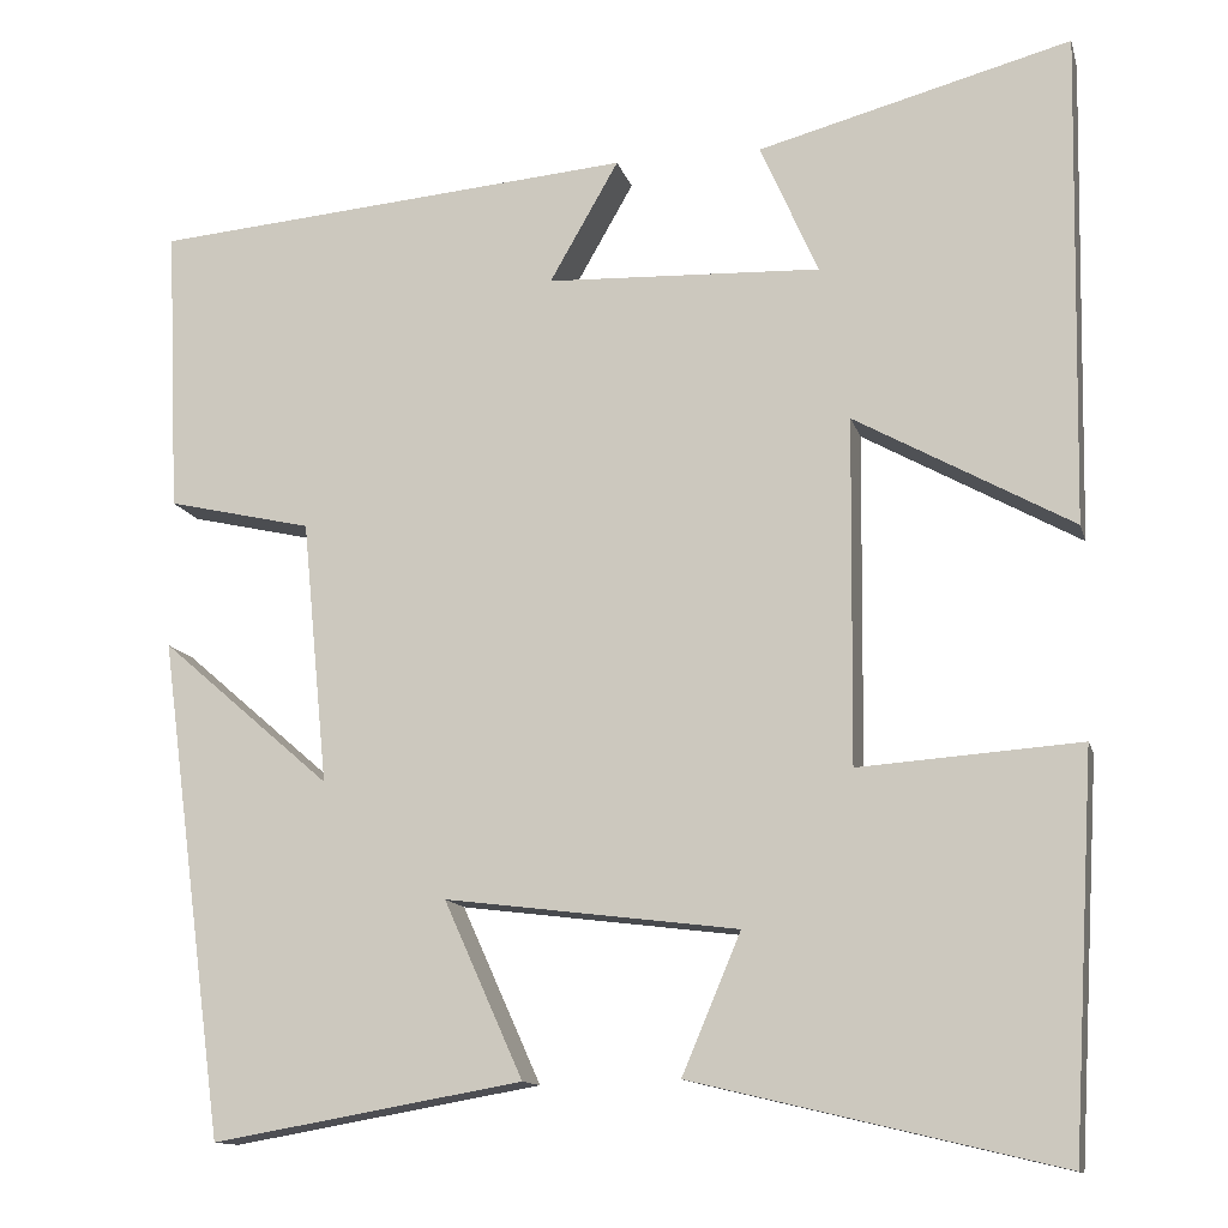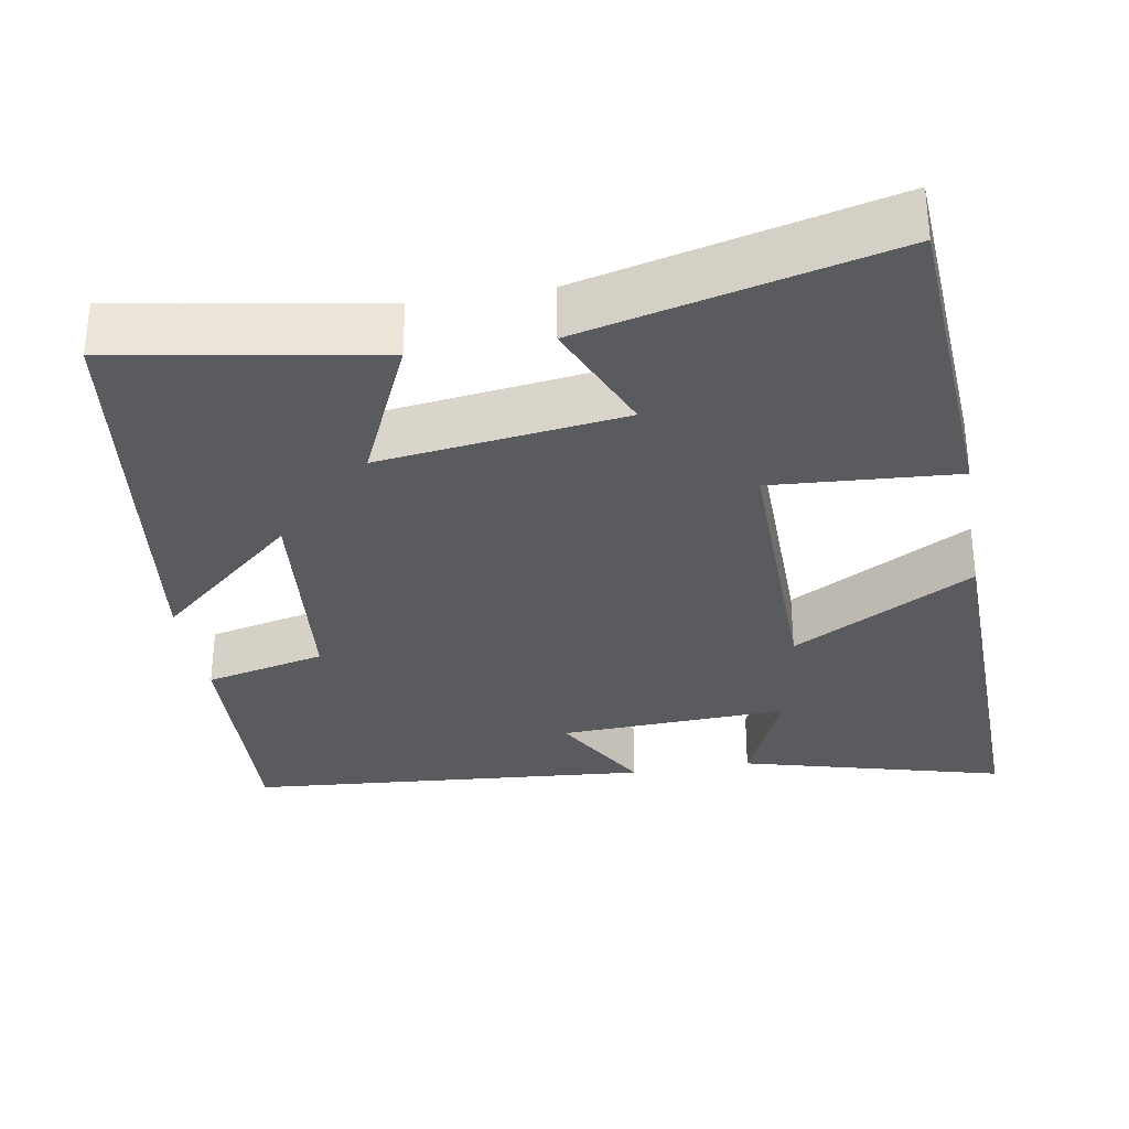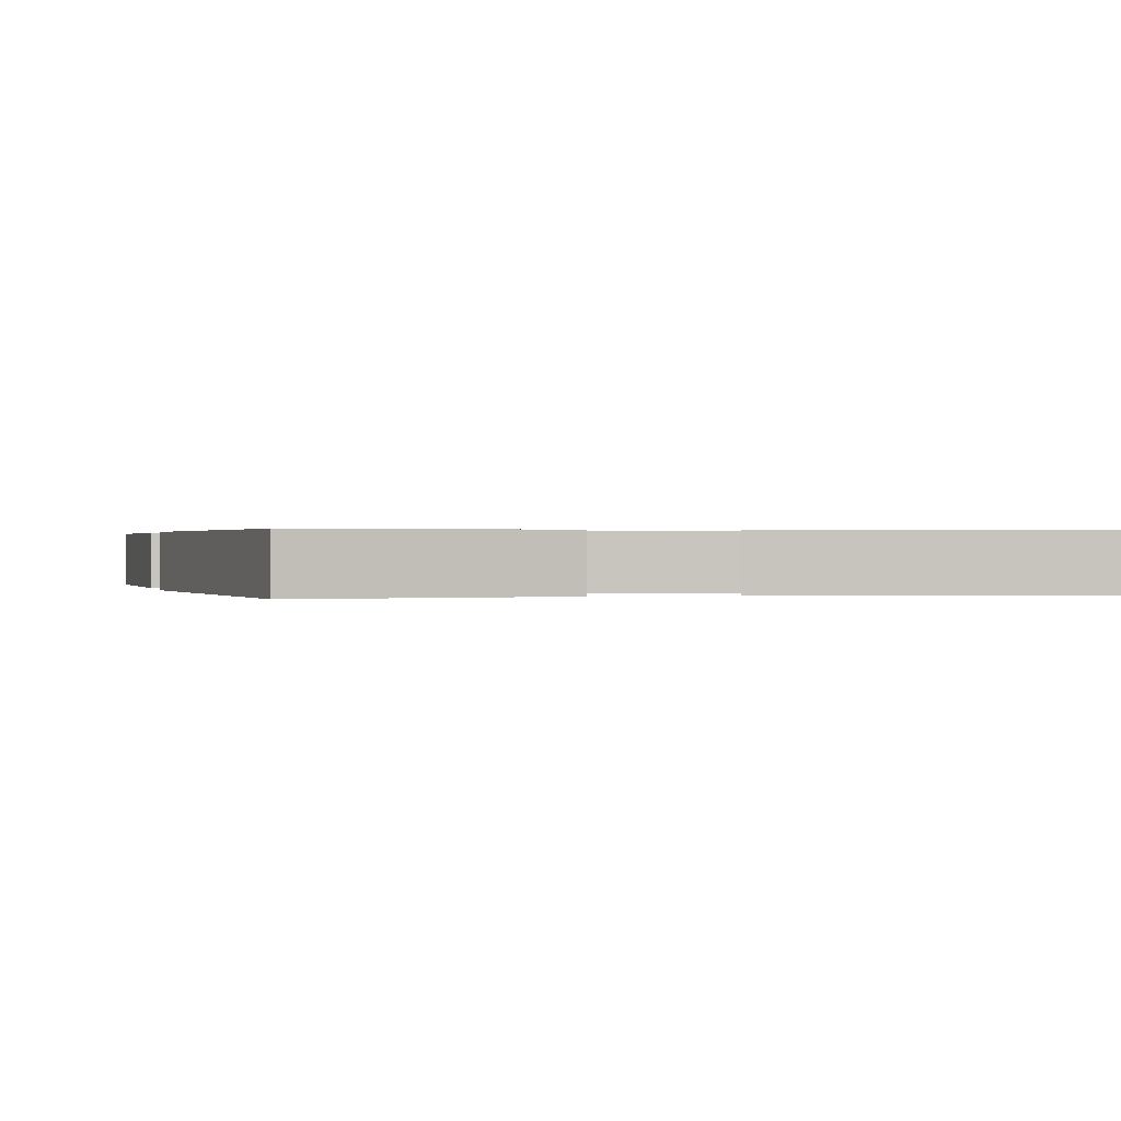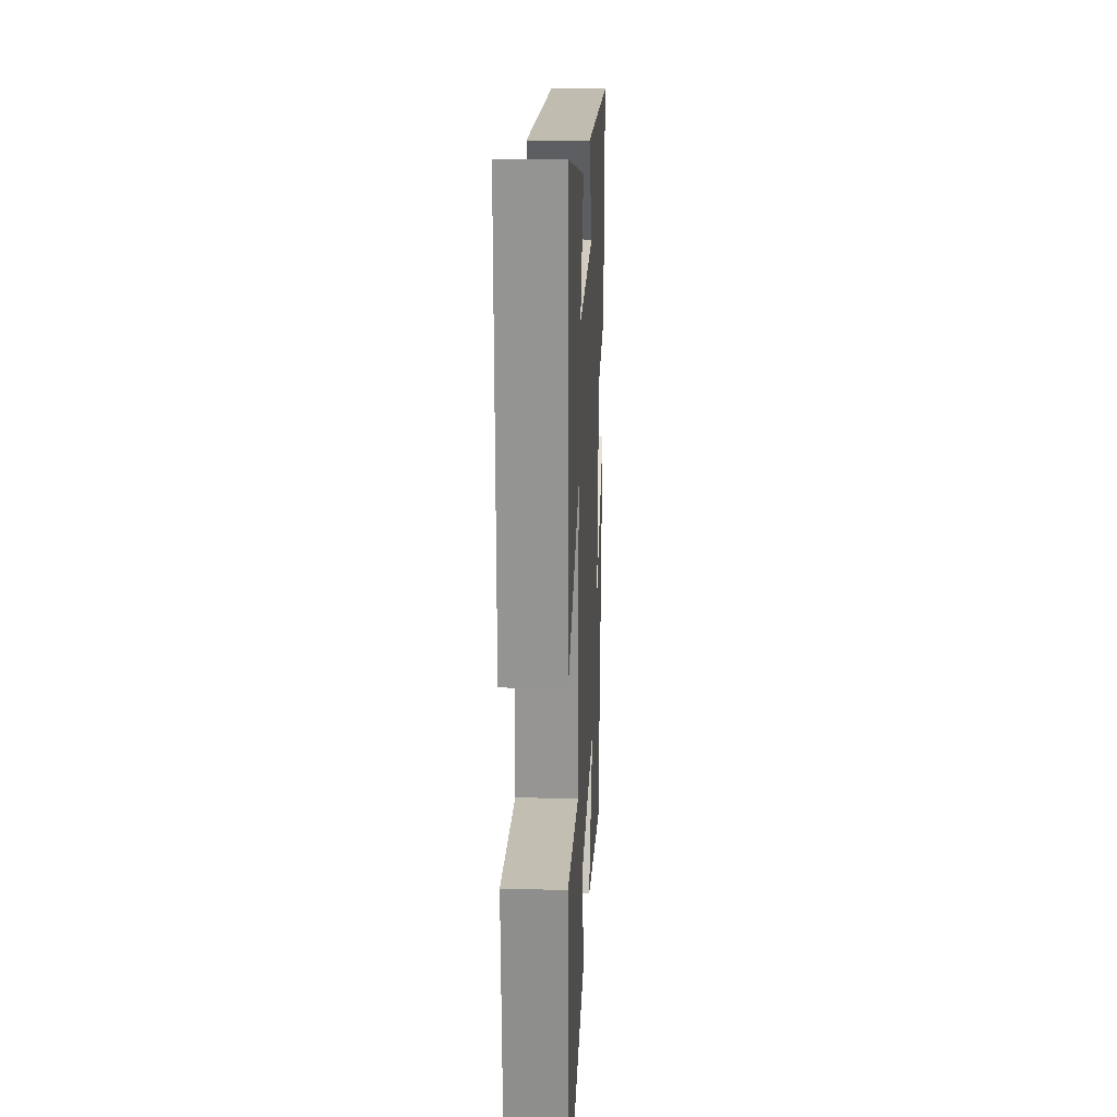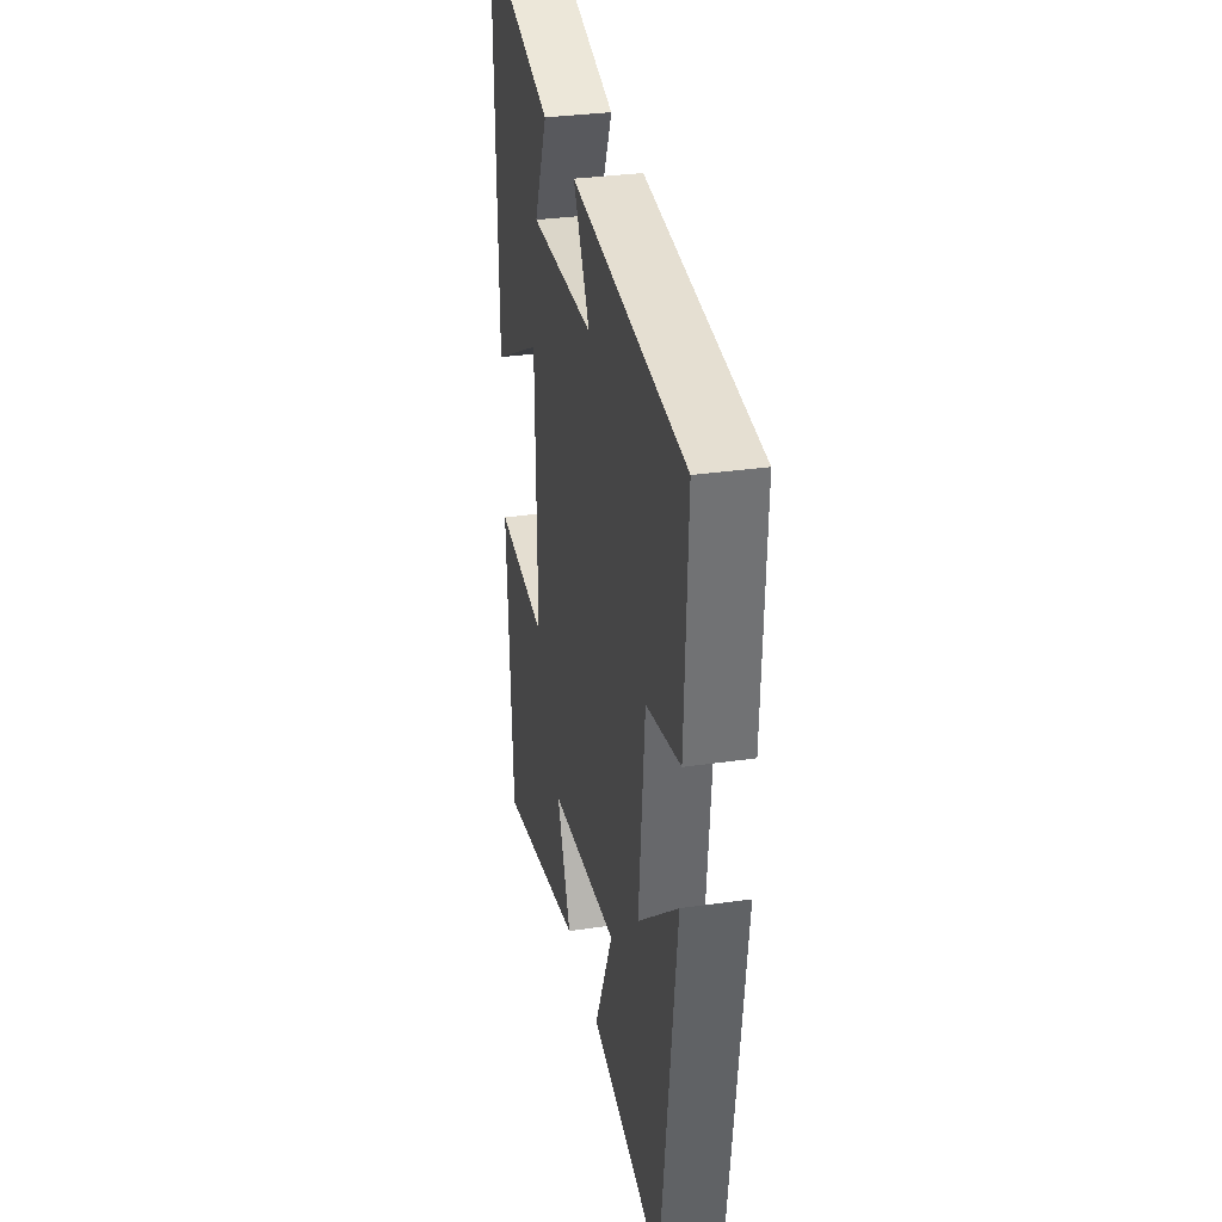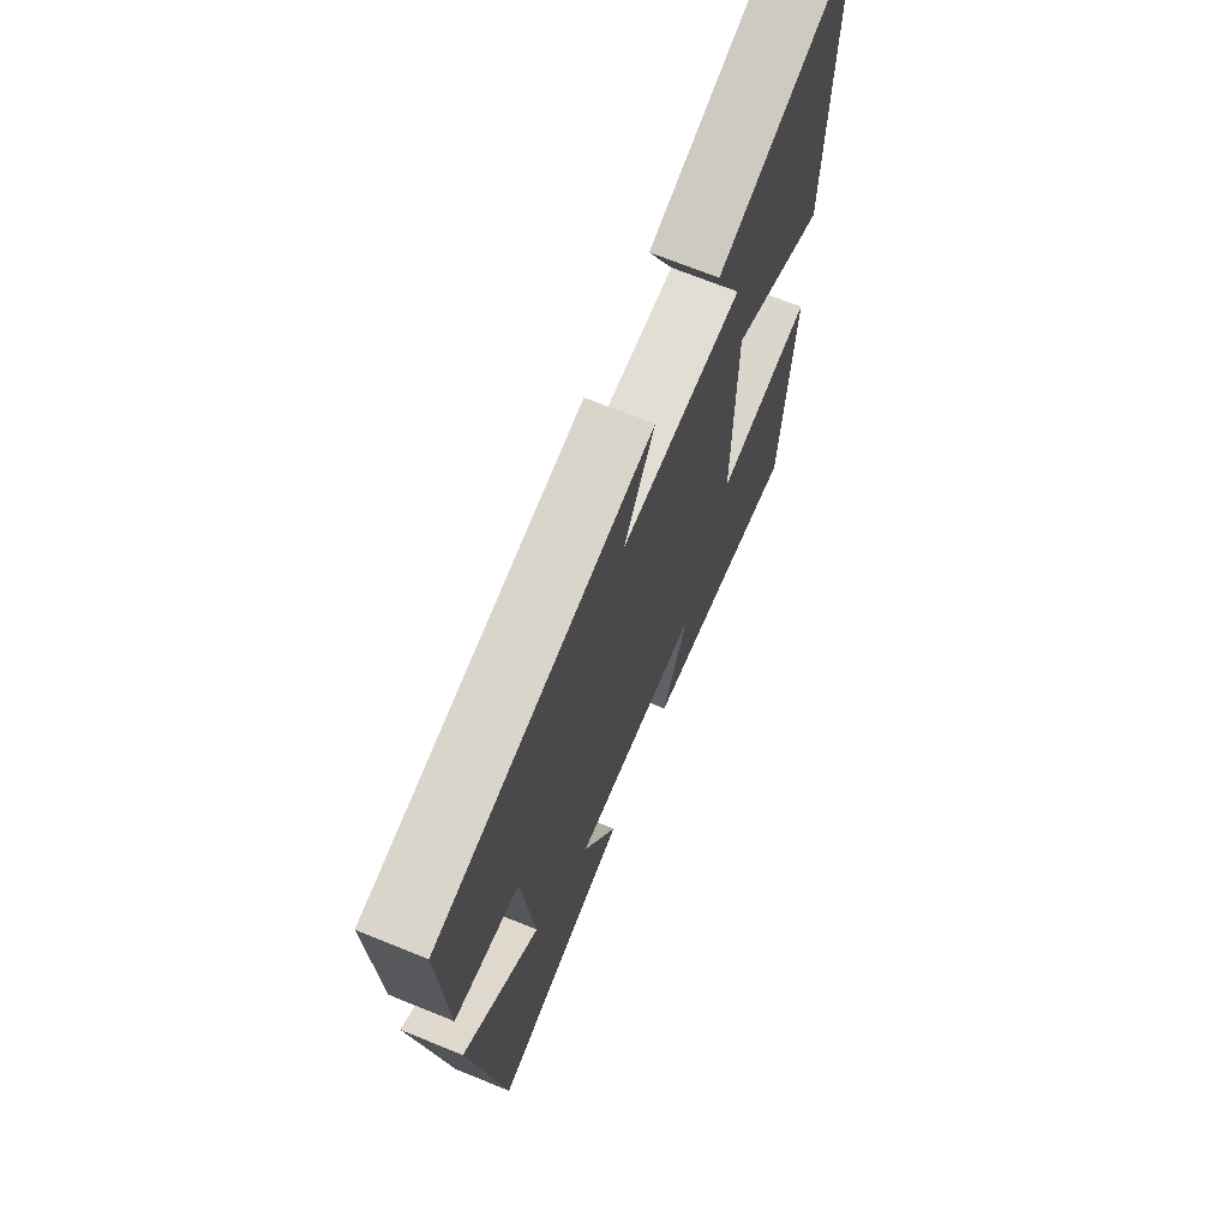
<metadata>
{"format":"obj","ext":"obj","renderer":"f3d","projection":"perspective","resolution":1024,"background":"white","views":[{"elev":-12.8,"azim":-166.2,"up":"+Z"},{"elev":-32.3,"azim":-170.1,"up":"+Y"},{"elev":0.3,"azim":166.7,"up":"+Y"},{"elev":21.5,"azim":-87.1,"up":"+Z"},{"elev":32.3,"azim":78.6,"up":"+Z"},{"elev":69.6,"azim":112.1,"up":"+Z"}]}
</metadata>
<code>
v -0.475 0.07 -0.595
v -0.5 0.07 -0.169
v -0.26 0.07 -0.186
v -0.264 0.07 0.188
v -0.5 0.07 0.057
v -0.51 0.07 0.591
v -0.17 0.07 0.5
v -0.233 0.07 0.357
v 0.065 0.07 0.369
v -0.01 0.07 0.5
v 0.514 0.07 0.455
v 0.5 0.07 0.144
v 0.343 0.07 0.108
v 0.315 0.07 -0.178
v 0.5 0.07 -0.018
v 0.428 0.07 -0.559
v 0.091 0.07 -0.5
v 0.177 0.07 -0.309
v -0.141 0.07 -0.349
v -0.077 0.07 -0.5
v -0.475 0 -0.595
v -0.5 0 -0.169
v -0.26 0 -0.186
v -0.264 0 0.188
v -0.5 0 0.057
v -0.51 0 0.591
v -0.17 0 0.5
v -0.233 0 0.357
v 0.065 0 0.369
v -0.01 0 0.5
v 0.514 0 0.455
v 0.5 0 0.144
v 0.343 0 0.108
v 0.315 0 -0.178
v 0.5 0 -0.018
v 0.428 0 -0.559
v 0.091 0 -0.5
v 0.177 0 -0.309
v -0.141 0 -0.349
v -0.077 0 -0.5
f 19 20 1 2
f 18 19 2 3
f 15 16 17 18
f 14 15 18
f 13 14 18 3
f 10 11 12 13
f 9 10 13
f 8 9 13 3
f 5 6 7 8
f 4 5 8
f 3 4 8
f 22 21 40 39
f 23 22 39 38
f 38 37 36 35
f 38 35 34
f 23 38 34 33
f 33 32 31 30
f 33 30 29
f 23 33 29 28
f 28 27 26 25
f 28 25 24
f 28 24 23
f 1 21 22 2
f 2 22 23 3
f 3 23 24 4
f 4 24 25 5
f 5 25 26 6
f 6 26 27 7
f 7 27 28 8
f 8 28 29 9
f 9 29 30 10
f 10 30 31 11
f 11 31 32 12
f 12 32 33 13
f 13 33 34 14
f 14 34 35 15
f 15 35 36 16
f 16 36 37 17
f 17 37 38 18
f 18 38 39 19
f 19 39 40 20
f 20 40 21 1

</code>
